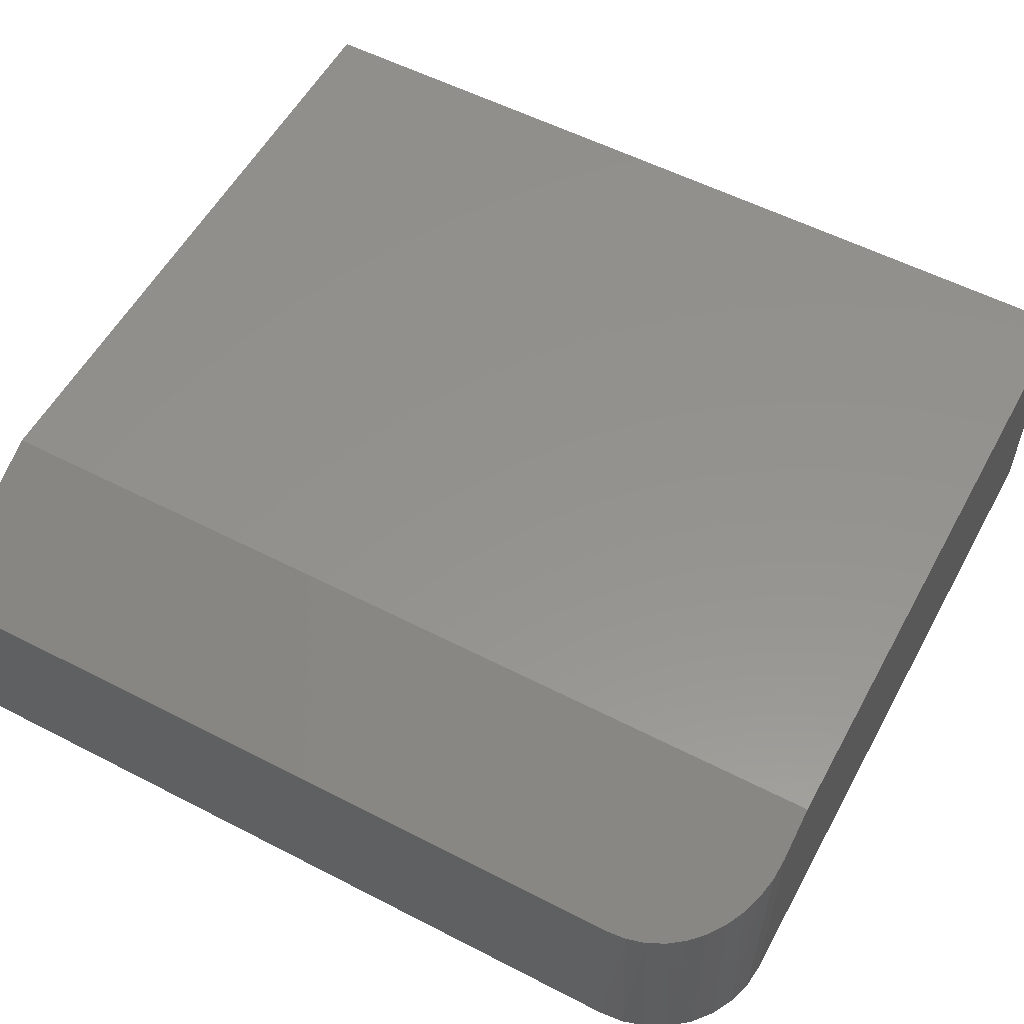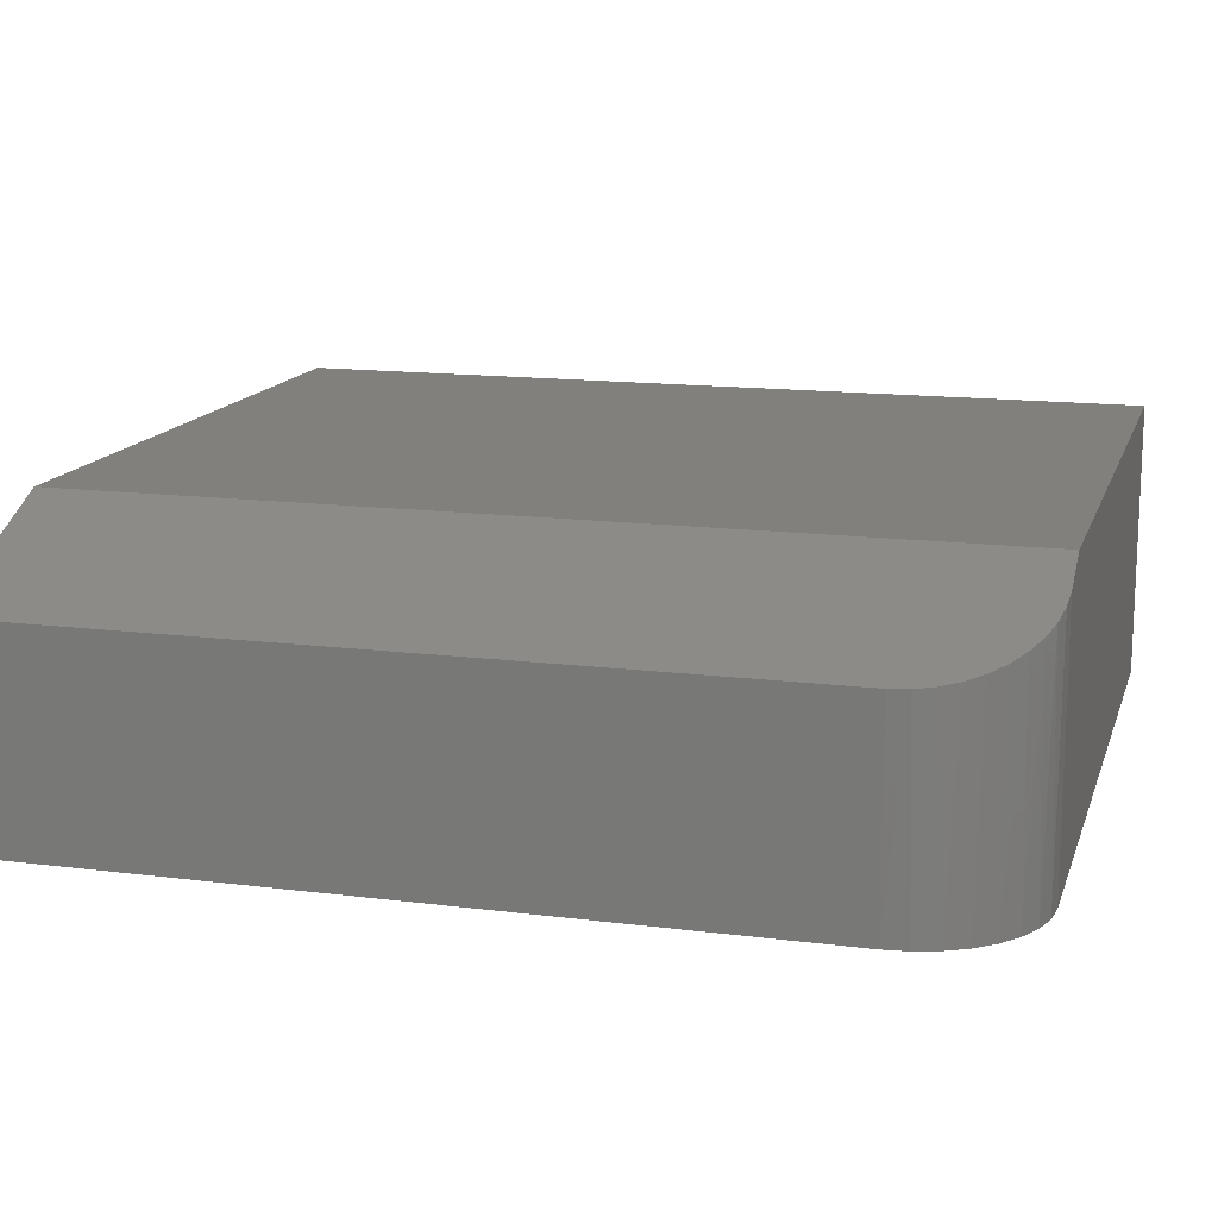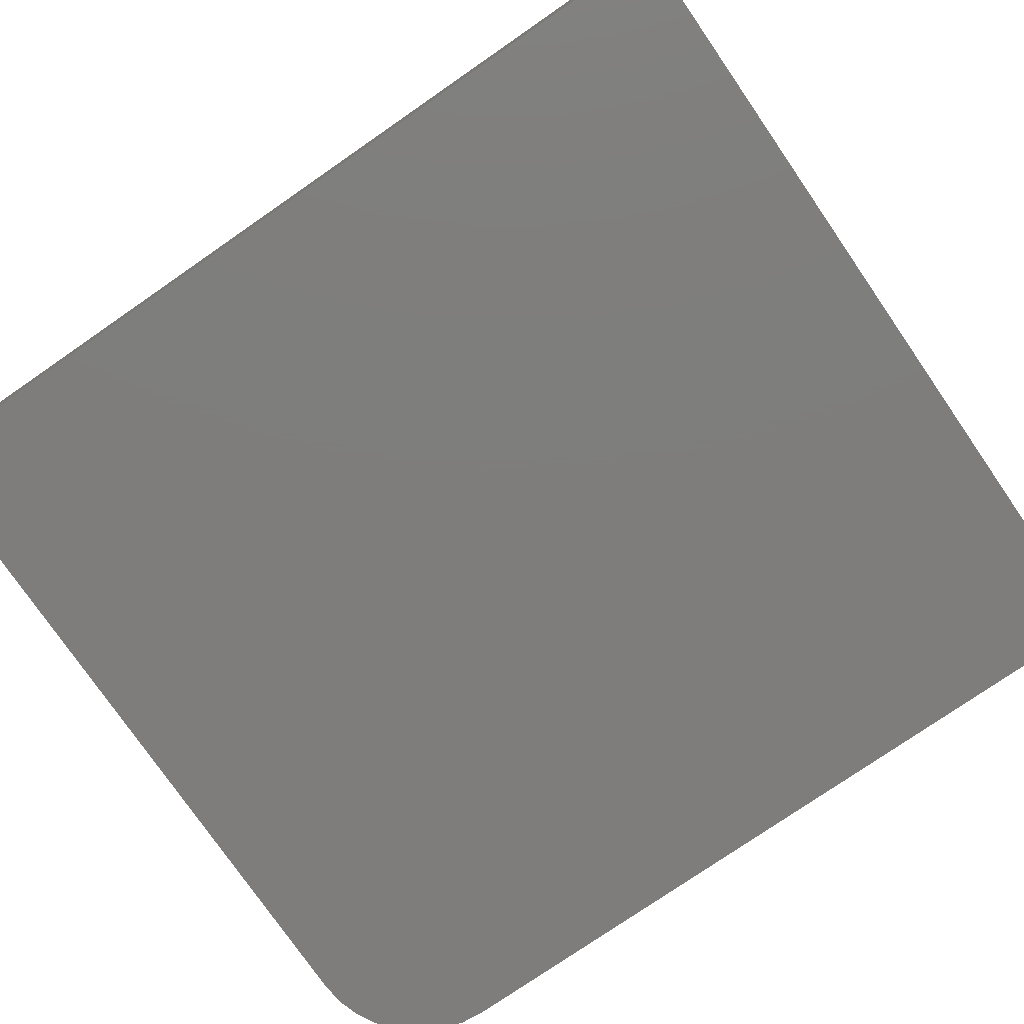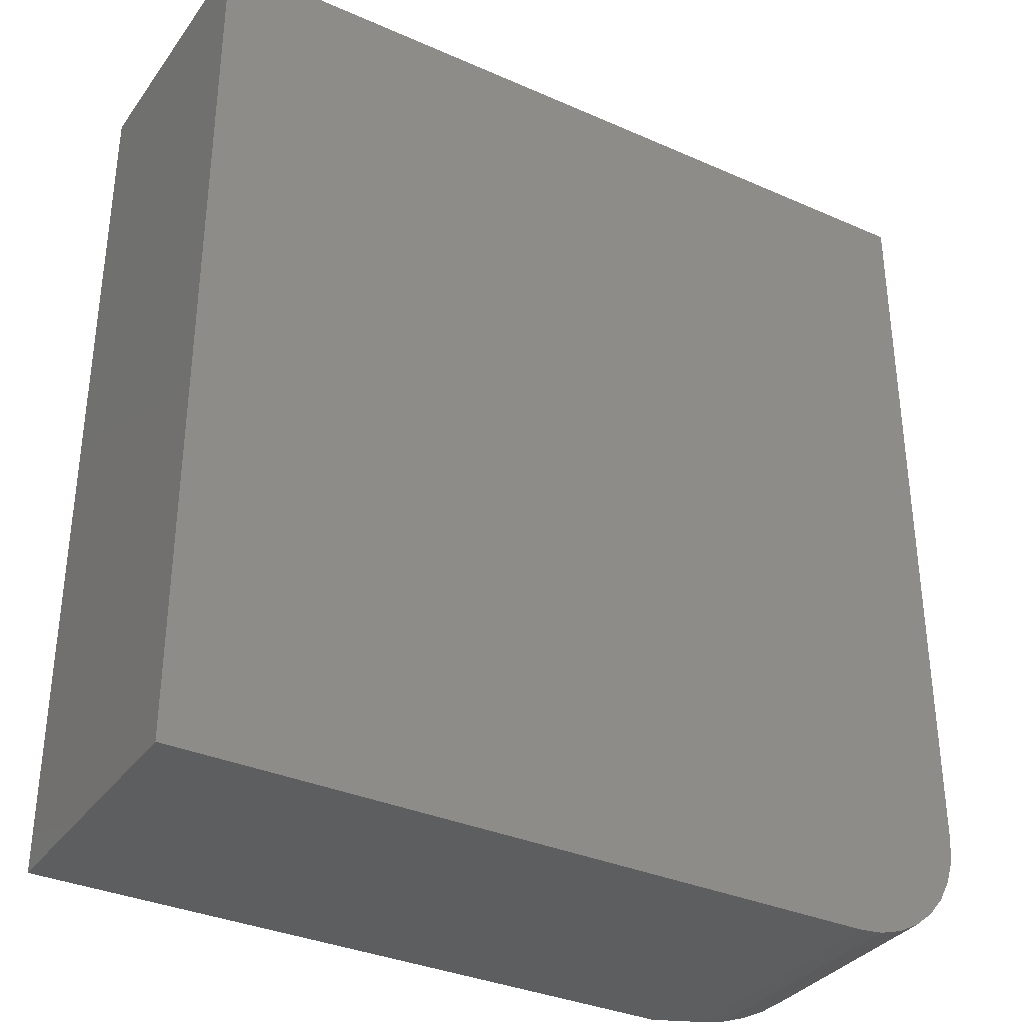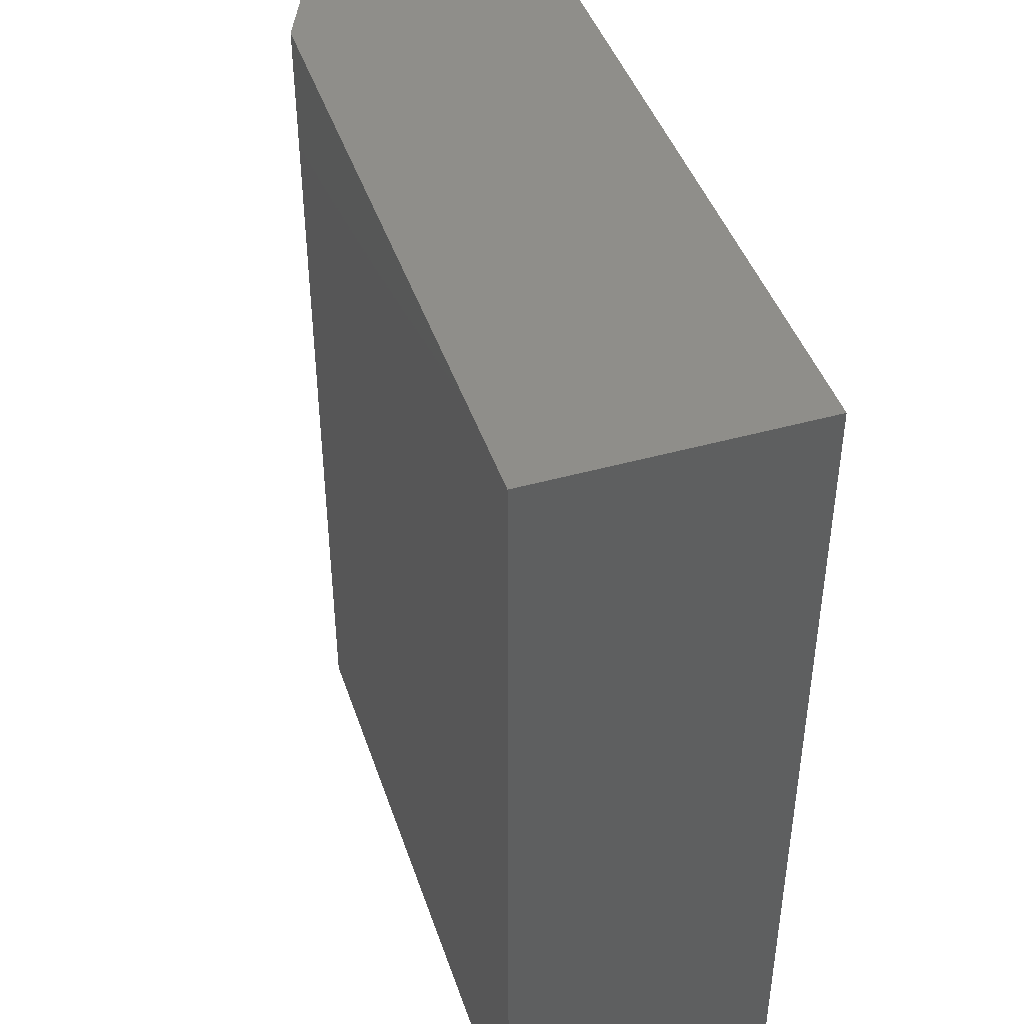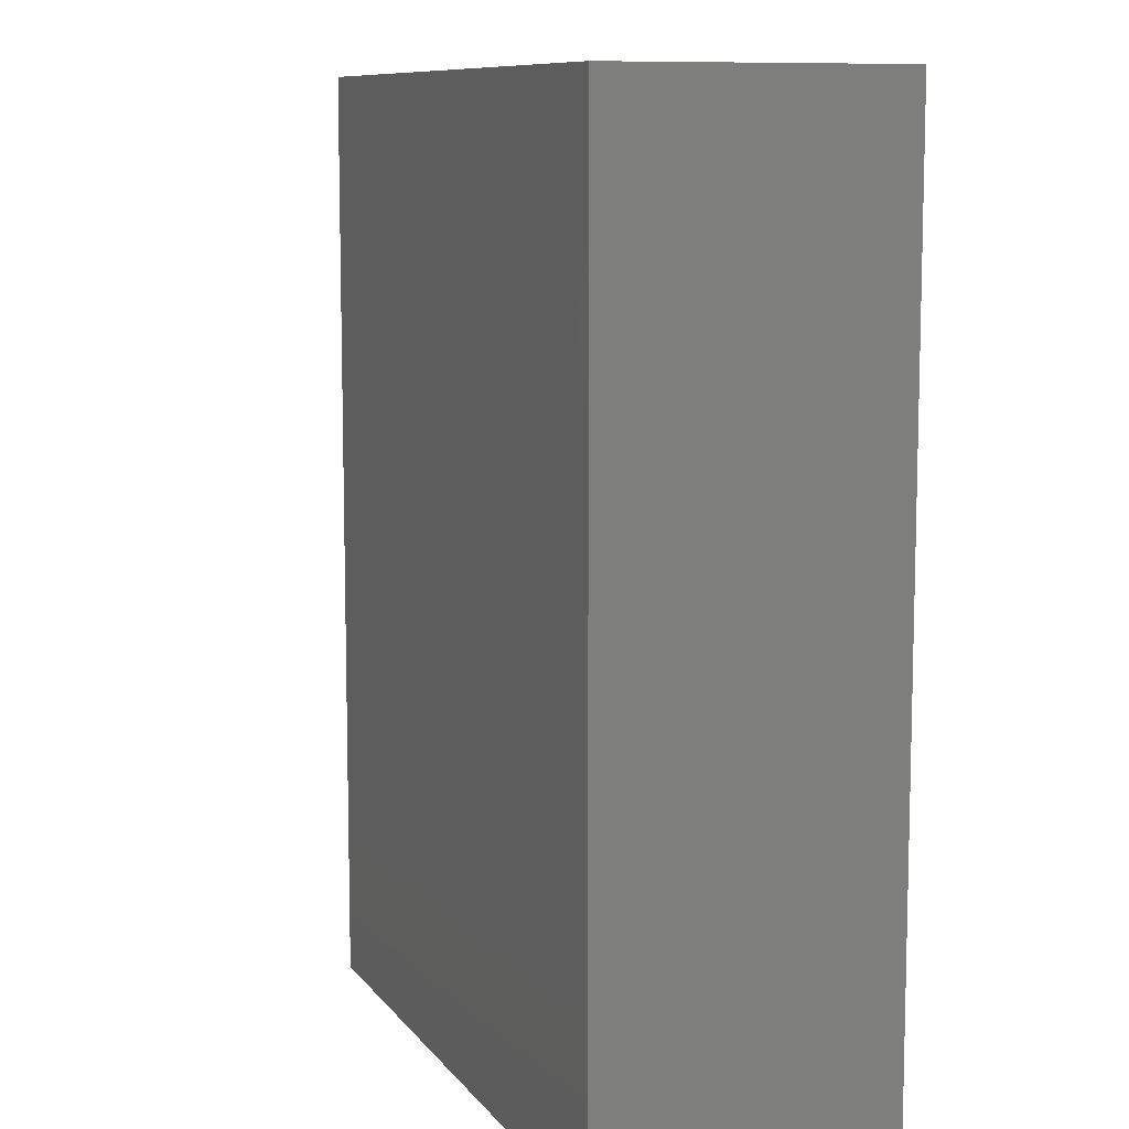
<metadata>
{"format":"stl","ext":"stl","renderer":"f3d","projection":"perspective","resolution":1024,"background":"white","views":[{"elev":56.0,"azim":-61.6,"up":"+Z"},{"elev":14.5,"azim":-74.5,"up":"+Z"},{"elev":-77.3,"azim":124.6,"up":"+Z"},{"elev":-34.2,"azim":149.3,"up":"+Y"},{"elev":44.1,"azim":71.8,"up":"+Y"},{"elev":9.5,"azim":69.0,"up":"+Y"}]}
</metadata>
<code>
# stl→obj: 28 verts, 52 faces
v -0.5547 0 0.2344
v -0.6097 0.001255 0.2099
v -0.5938 0 0.217
v -0.6953 0.1016 0.1719
v -0.6941 0.08564 0.1724
v -0.6903 0.07004 0.1741
v -0.6842 0.05534 0.1768
v -0.6758 0.04168 0.1806
v -0.6655 0.02967 0.1851
v -0.6533 0.01928 0.1906
v -0.6397 0.011 0.1966
v -0.6252 0.005003 0.203
v -0.5547 0.75 0.2344
v -0.6953 0.75 0.1719
v -0.6953 0.75 0
v -0.6953 0.1016 0
v -0.0005757 0 0
v -0.0005757 0 0.2344
v -0.5938 0 0
v -0.0005757 0.75 0
v -0.6136 0.001951 0
v -0.6326 0.007731 0
v -0.6502 0.01712 0
v -0.6656 0.02975 0
v -0.6782 0.04514 0
v -0.6876 0.0627 0
v -0.6934 0.08175 0
v -0.0005757 0.75 0.2344
f 1 2 3
f 4 5 6
f 4 6 7
f 4 7 8
f 4 8 9
f 4 9 10
f 4 10 11
f 4 11 12
f 4 12 2
f 4 2 1
f 4 1 13
f 4 13 14
f 14 15 4
f 4 15 16
f 17 18 19
f 19 18 1
f 19 1 3
f 16 15 20
f 16 20 17
f 16 17 19
f 16 19 21
f 16 21 22
f 16 22 23
f 16 23 24
f 16 24 25
f 16 25 26
f 16 26 27
f 21 12 22
f 12 11 22
f 23 22 11
f 11 10 23
f 25 7 26
f 7 6 26
f 27 26 6
f 19 3 21
f 21 3 2
f 21 2 12
f 23 10 24
f 24 10 9
f 24 9 25
f 25 9 8
f 25 8 7
f 4 16 5
f 5 16 27
f 5 27 6
f 1 18 13
f 13 18 28
f 28 20 13
f 13 20 15
f 13 15 14
f 18 17 28
f 28 17 20

</code>
